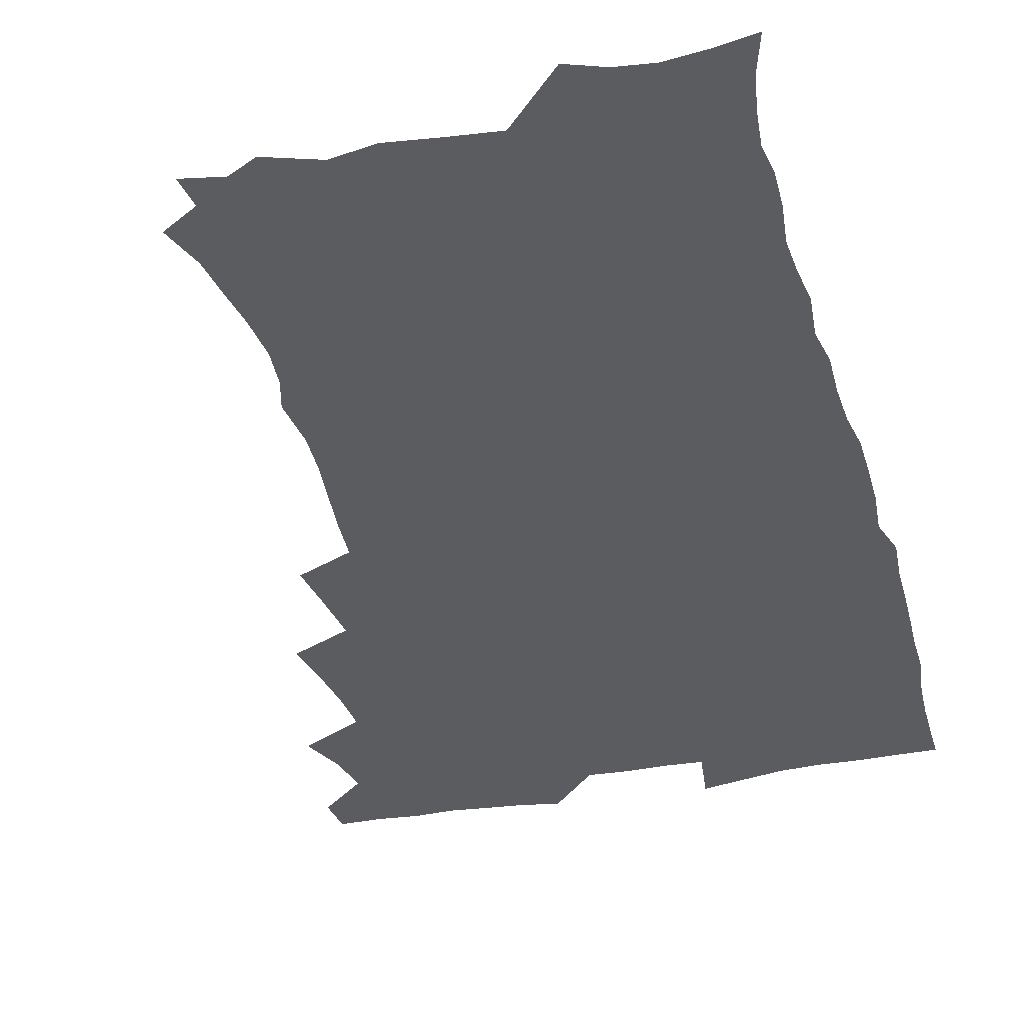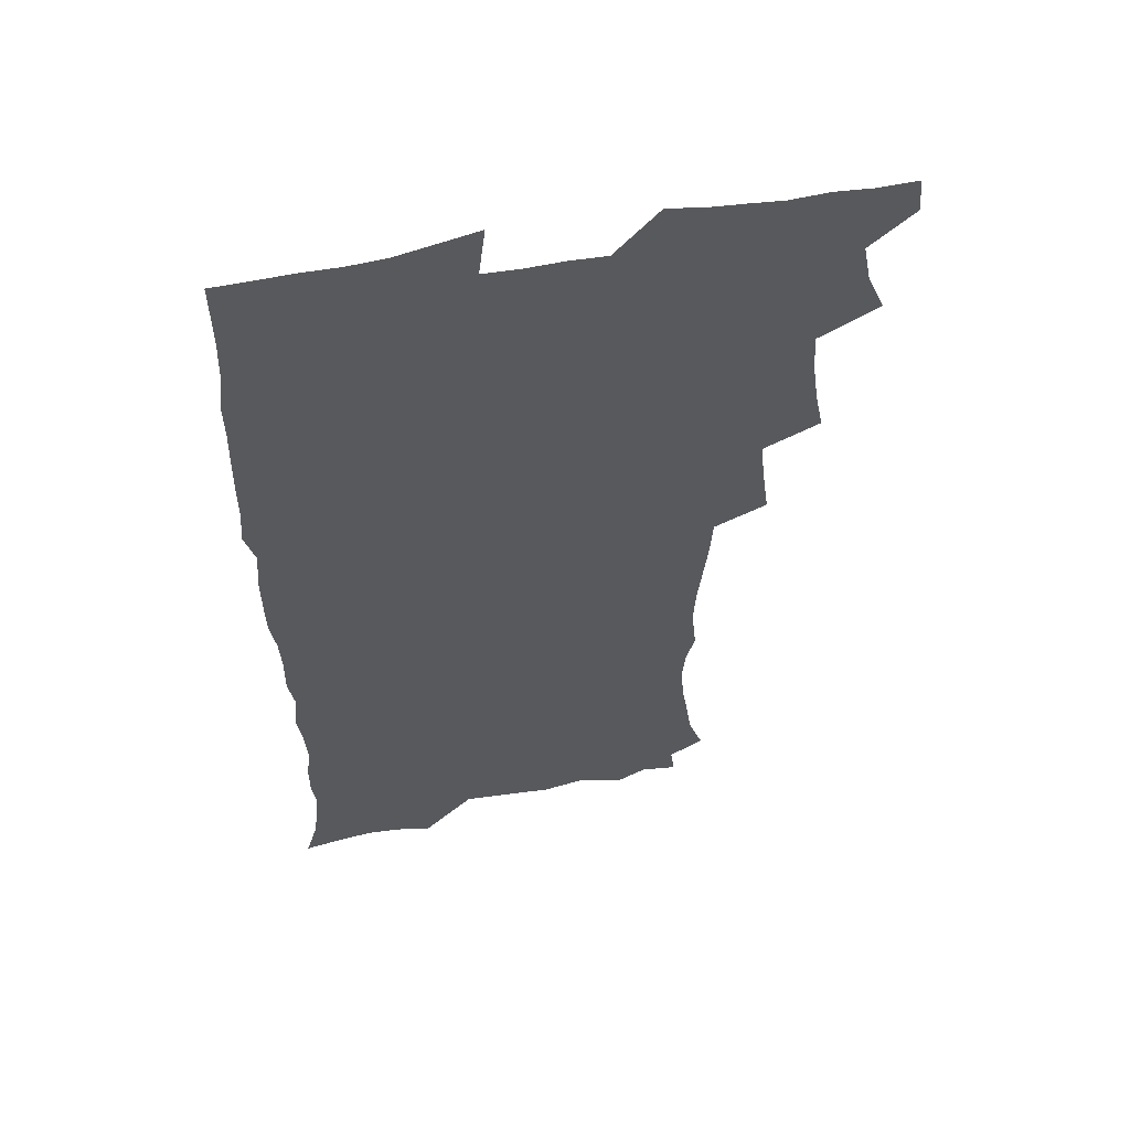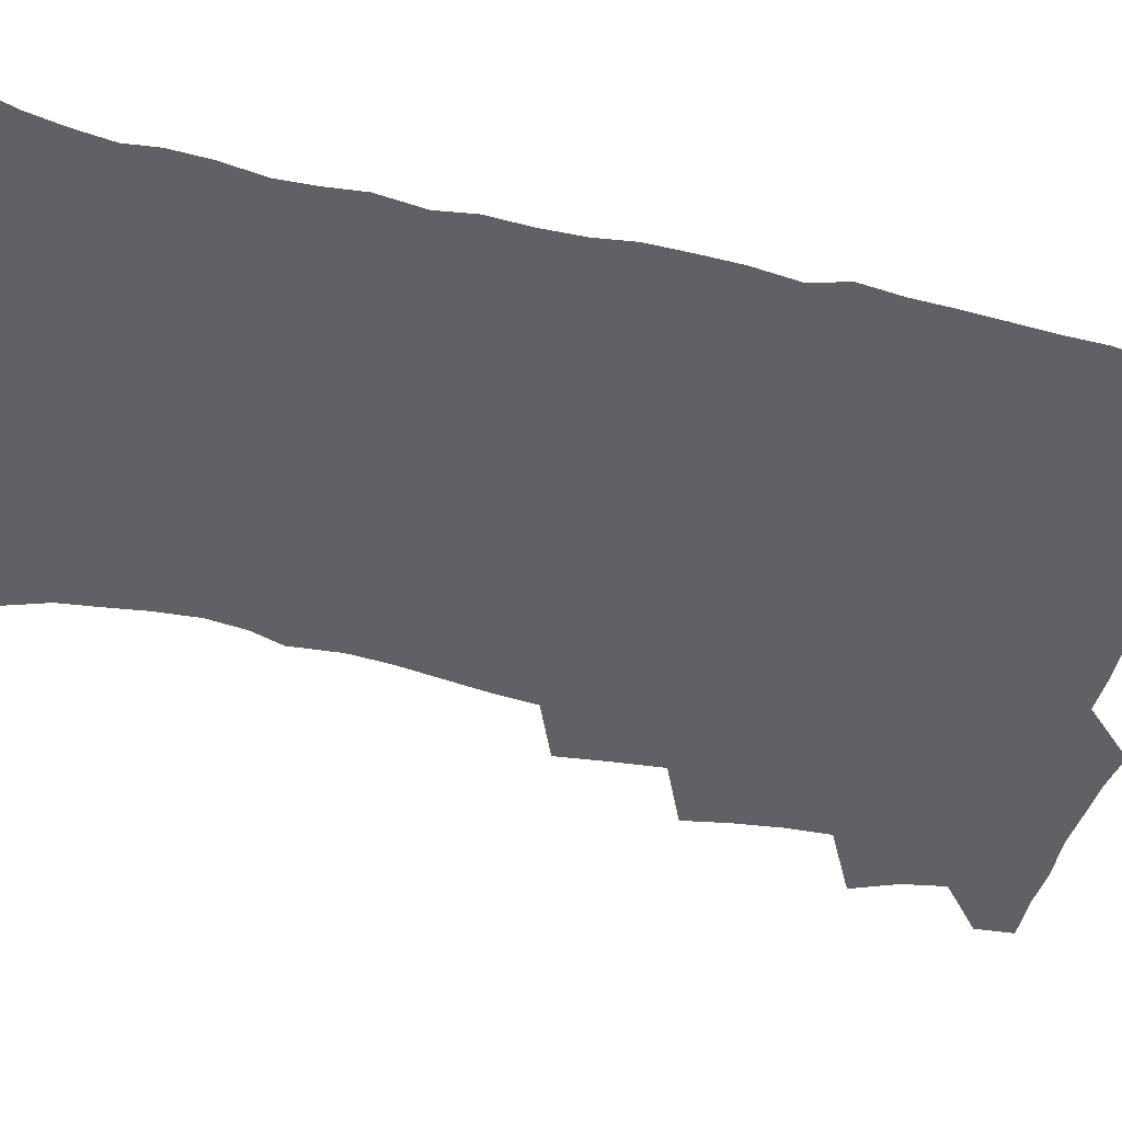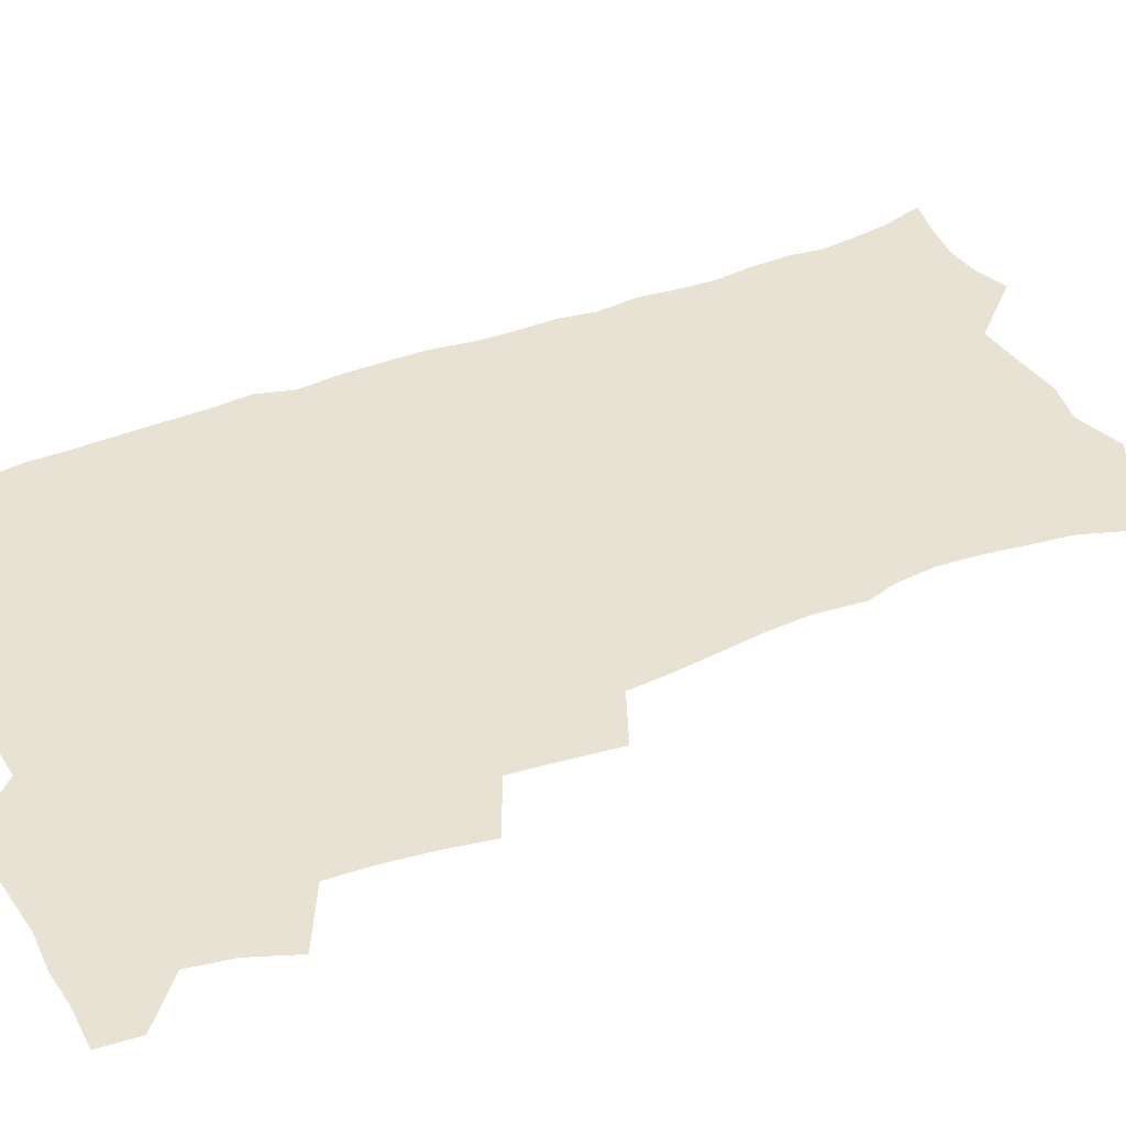
<metadata>
{"format":"obj","ext":"obj","renderer":"f3d","projection":"perspective","resolution":1024,"background":"white","views":[{"elev":-35.1,"azim":14.5,"up":"+Z"},{"elev":56.3,"azim":168.6,"up":"+Y"},{"elev":-49.8,"azim":74.8,"up":"+Z"},{"elev":40.0,"azim":-116.2,"up":"+Z"}]}
</metadata>
<code>
v 463.7 554.7 0
v 465.2 569.5 0
v 471.1 506.2 0
v 478.1 523 0
v 481.2 539 0
v 482.1 553.9 0
v 481.2 569.1 0
v 487.6 441.3 0
v 491.1 459 0
v 493.5 476.2 0
v 494.7 493.2 0
v 498.6 509.9 0
v 497.9 524.4 0
v 497.8 539.1 0
v 497.5 553.9 0
v 495.9 570.4 0
v 505.3 392.4 0
v 507.8 411.4 0
v 510 430.6 0
v 511.2 447.7 0
v 511.4 463.4 0
v 508.9 477.7 0
v 512.9 495.2 0
v 514.3 510.6 0
v 513.9 524.7 0
v 513.2 539.5 0
v 512.2 554.6 0
v 511.5 569.7 0
v 522.9 208.2 0
v 528.7 224.5 0
v 530.7 238.5 0
v 533.2 254.4 0
v 534.7 271.1 0
v 533.4 285.8 0
v 529.9 298.1 0
v 531.9 317.2 0
v 531.1 333.4 0
v 529.3 349.4 0
v 527.4 365.7 0
v 526.2 382.9 0
v 525.7 399.9 0
v 526.3 417.2 0
v 526.3 433.2 0
v 527.9 450.2 0
v 529.1 466.4 0
v 528.7 481.3 0
v 528 495.9 0
v 528.2 510.5 0
v 528.4 525 0
v 528.4 539.6 0
v 527 555.4 0
v 525.9 571.1 0
v 534.8 187.1 0
v 536.5 199.6 0
v 539.7 214 0
v 546.6 233.5 0
v 548.7 249.5 0
v 549.8 265.3 0
v 548.8 279.1 0
v 548.7 294.7 0
v 546.9 308.7 0
v 548.2 327.2 0
v 546.1 341.1 0
v 545.4 357.1 0
v 544.7 373.2 0
v 543 388.2 0
v 542.7 404.5 0
v 544.4 422.1 0
v 544.1 437.1 0
v 543.4 451.7 0
v 543.7 466.9 0
v 544.4 482.1 0
v 544.6 496.7 0
v 544.7 510.9 0
v 544.6 525.1 0
v 543.2 540.2 0
v 541.5 556.4 0
v 540 572.3 0
v 549.5 189.9 0
v 555.3 206.2 0
v 560 224.2 0
v 561.7 239.5 0
v 564.1 256.9 0
v 564.3 271.7 0
v 563.6 285.8 0
v 562.8 300.3 0
v 561.8 315 0
v 562.5 332.6 0
v 561.4 347.1 0
v 560.9 362.5 0
v 559.2 376.5 0
v 558.4 391.6 0
v 558 406.9 0
v 559.2 423.7 0
v 559.1 438.6 0
v 558.6 453 0
v 559.4 468.3 0
v 559.6 482.9 0
v 559.8 497.1 0
v 560.2 511.1 0
v 560.1 524.7 0
v 558.6 539.6 0
v 556.2 556.6 0
v 553.8 574.9 0
v 560.4 184.1 0
v 572.1 211.6 0
v 575.4 229 0
v 576.2 243.9 0
v 577.2 259.7 0
v 577 274 0
v 576.8 288.9 0
v 575.9 303.1 0
v 576 319.5 0
v 575.7 334.9 0
v 575.5 350.5 0
v 575.1 365.4 0
v 574.5 380.1 0
v 574.4 395.5 0
v 574.2 410.5 0
v 573.4 424.5 0
v 573.4 439.3 0
v 573.2 453.8 0
v 574.2 469.3 0
v 573.7 483.1 0
v 574.3 497.6 0
v 574.5 511.4 0
v 574 525.2 0
v 573 539.8 0
v 571.4 555.4 0
v 579.4 190.4 0
v 587.4 215 0
v 590.2 233.5 0
v 590 246.6 0
v 590.4 261.8 0
v 590.4 276.8 0
v 589.6 290.5 0
v 589.4 305.7 0
v 589.2 321.1 0
v 588.9 336.1 0
v 588.9 352.6 0
v 588.6 366 0
v 588.7 382.2 0
v 588.4 396.9 0
v 588.2 411.4 0
v 588.6 426.7 0
v 587.6 440.2 0
v 588.3 455.5 0
v 588.4 469.8 0
v 588.2 483.7 0
v 588.2 497.7 0
v 588.3 511.6 0
v 588 525.7 0
v 587.2 540.6 0
v 586 556.2 0
v 595.9 187.4 0
v 601.6 214.9 0
v 602.9 232.1 0
v 602.9 246.2 0
v 603.2 262.6 0
v 603.3 278.3 0
v 603.1 293 0
v 603 308.3 0
v 602.8 323.7 0
v 602.4 337.8 0
v 602.2 351.1 0
v 602.1 367.2 0
v 602.3 382.7 0
v 602.2 397.8 0
v 602.1 411.8 0
v 602.2 427.5 0
v 601.9 441 0
v 602.4 456.4 0
v 602.3 470 0
v 602.1 483.8 0
v 602 497.4 0
v 602.5 511.6 0
v 602.3 525.8 0
v 602.2 540.1 0
v 601.3 555.7 0
v 614.5 189.6 0
v 615.9 213.3 0
v 616.3 233 0
v 616.4 248.1 0
v 616.3 263 0
v 616.3 279.3 0
v 616.1 293.1 0
v 616 308.4 0
v 615.9 323.3 0
v 615.7 338.4 0
v 615.5 352.6 0
v 615.5 368.2 0
v 616.1 381.4 0
v 615.9 397 0
v 615.9 411.4 0
v 615.8 427.3 0
v 615.9 441.8 0
v 616.1 456.2 0
v 616.2 470.1 0
v 616.5 484.1 0
v 616.9 498 0
v 616.6 511.9 0
v 616.7 525.8 0
v 616.7 539.8 0
v 616.1 556.3 0
v 613.4 577.7 0
v 632.4 191.5 0
v 630.4 214.7 0
v 629.7 232.1 0
v 629.3 248.8 0
v 629.3 263.1 0
v 629.1 279.5 0
v 629 293.7 0
v 628.9 309 0
v 629.1 323.4 0
v 629 339.1 0
v 628.9 353.7 0
v 629.4 366.2 0
v 629.4 383.3 0
v 629.4 398 0
v 629.7 411.5 0
v 629.6 426.9 0
v 629.7 441.4 0
v 629.6 456.1 0
v 630 469.7 0
v 630.9 483.2 0
v 630.7 498.3 0
v 630.8 511.9 0
v 631 525.6 0
v 630.9 540.1 0
v 630.9 554.6 0
v 628.8 574.4 0
v 653 169.3 0
v 646.7 194 0
v 644.5 213.4 0
v 643.2 231.2 0
v 642.8 246.7 0
v 642 264.2 0
v 641.9 279.3 0
v 642 293.4 0
v 642.6 306.4 0
v 641.7 325.1 0
v 642.3 338 0
v 642.1 353.6 0
v 642.6 367.5 0
v 642.9 381.9 0
v 642.8 396.7 0
v 643.9 409.9 0
v 643.3 426.7 0
v 643.8 440.4 0
v 643.8 454.9 0
v 644.2 469 0
v 644.7 483.1 0
v 644.8 497.8 0
v 645.3 511.7 0
v 645.3 525.8 0
v 645.4 540.3 0
v 645.3 554.9 0
v 644.9 571 0
v 666.4 174.2 0
v 661.6 193.1 0
v 658.5 212.1 0
v 656.5 230 0
v 656 245.3 0
v 655.1 262.1 0
v 655.2 276.7 0
v 654.6 292.8 0
v 655.7 305.8 0
v 655.1 322.3 0
v 655.3 337.2 0
v 655.6 351.8 0
v 656.5 365.3 0
v 656.4 380.7 0
v 658.1 393.9 0
v 657.3 410.6 0
v 657.3 425.3 0
v 657.9 439.3 0
v 658.3 453.6 0
v 658.3 468.2 0
v 659 482.1 0
v 658.1 498.4 0
v 659.2 511.6 0
v 659.8 525.7 0
v 659.9 540.1 0
v 660.1 555.1 0
v 660.2 570 0
v 679.9 175.8 0
v 675.8 192.4 0
v 673.2 209 0
v 671.2 225.9 0
v 669.6 242.6 0
v 670.1 256.6 0
v 669 273.2 0
v 669 288.3 0
v 669.3 303.1 0
v 668.9 319 0
v 671.2 331.6 0
v 669.8 348.8 0
v 669.7 364 0
v 670.8 378 0
v 672.1 392.1 0
v 671.9 407.9 0
v 673 422 0
v 672.6 437.5 0
v 672.4 452.6 0
v 673 467 0
v 673.3 481.7 0
v 672.8 496.7 0
v 674.7 510.6 0
v 674.1 525.8 0
v 674.1 539.7 0
v 675.1 554.9 0
v 675.3 570.4 0
v 694.5 174 0
v 691.3 188.8 0
v 687 206.8 0
v 685.1 222.5 0
v 685 236.9 0
v 683.9 252.7 0
v 683.9 267.5 0
v 684.5 282 0
v 683.8 298.3 0
v 683.1 314.6 0
v 684.6 328.6 0
v 685.5 343.3 0
v 685.1 359.2 0
v 688 372.5 0
v 686.6 389.4 0
v 688 403.8 0
v 688 419.3 0
v 687.3 435.4 0
v 687.1 450.5 0
v 688.7 464.7 0
v 689.3 479.5 0
v 690.5 494.3 0
v 689.3 510.3 0
v 689.9 525 0
v 690.1 539.8 0
v 690 554.6 0
v 690.5 569.9 0
v 709.2 171.2 0
v 704.5 187.3 0
v 702.4 201.6 0
v 701.1 215.8 0
v 702.7 227.8 0
v 702.6 242.2 0
v 700.8 258.7 0
v 701.8 272.8 0
v 703.6 286.7 0
v 702.1 304 0
v 704.5 318 0
v 704.2 334.3 0
v 705 349.8 0
v 707.3 364.2 0
v 707.6 380.1 0
v 707.6 396.1 0
v 706.2 413.3 0
v 710.2 427.3 0
v 709 443.8 0
v 709 459.5 0
v 708.7 475.3 0
v 708.2 491.2 0
v 708.4 506.9 0
v 706.3 523.7 0
v 705.7 539.5 0
v 705.7 554.6 0
v 705.8 569.7 0
v 706 586 0
f 5 6 1
f 1 6 2
f 6 7 2
f 11 12 3
f 3 12 4
f 12 13 4
f 4 13 5
f 13 14 5
f 5 14 6
f 14 15 6
f 6 15 7
f 15 16 7
f 19 20 8
f 8 20 9
f 20 21 9
f 9 21 10
f 21 22 10
f 10 22 11
f 22 23 11
f 11 23 12
f 23 24 12
f 12 24 13
f 24 25 13
f 13 25 14
f 25 26 14
f 14 26 15
f 26 27 15
f 15 27 16
f 27 28 16
f 40 41 17
f 17 41 18
f 41 42 18
f 18 42 19
f 42 43 19
f 19 43 20
f 43 44 20
f 20 44 21
f 44 45 21
f 21 45 22
f 45 46 22
f 22 46 23
f 46 47 23
f 23 47 24
f 47 48 24
f 24 48 25
f 48 49 25
f 25 49 26
f 49 50 26
f 26 50 27
f 50 51 27
f 27 51 28
f 51 52 28
f 54 55 29
f 29 55 30
f 55 56 30
f 30 56 31
f 56 57 31
f 31 57 32
f 57 58 32
f 32 58 33
f 58 59 33
f 33 59 34
f 59 60 34
f 34 60 35
f 60 61 35
f 35 61 36
f 61 62 36
f 36 62 37
f 62 63 37
f 37 63 38
f 63 64 38
f 38 64 39
f 64 65 39
f 39 65 40
f 65 66 40
f 40 66 41
f 66 67 41
f 41 67 42
f 67 68 42
f 42 68 43
f 68 69 43
f 43 69 44
f 69 70 44
f 44 70 45
f 70 71 45
f 45 71 46
f 71 72 46
f 46 72 47
f 72 73 47
f 47 73 48
f 73 74 48
f 48 74 49
f 74 75 49
f 49 75 50
f 75 76 50
f 50 76 51
f 76 77 51
f 51 77 52
f 77 78 52
f 53 79 54
f 79 80 54
f 54 80 55
f 80 81 55
f 55 81 56
f 81 82 56
f 56 82 57
f 82 83 57
f 57 83 58
f 83 84 58
f 58 84 59
f 84 85 59
f 59 85 60
f 85 86 60
f 60 86 61
f 86 87 61
f 61 87 62
f 87 88 62
f 62 88 63
f 88 89 63
f 63 89 64
f 89 90 64
f 64 90 65
f 90 91 65
f 65 91 66
f 91 92 66
f 66 92 67
f 92 93 67
f 67 93 68
f 93 94 68
f 68 94 69
f 94 95 69
f 69 95 70
f 95 96 70
f 70 96 71
f 96 97 71
f 71 97 72
f 97 98 72
f 72 98 73
f 98 99 73
f 73 99 74
f 99 100 74
f 74 100 75
f 100 101 75
f 75 101 76
f 101 102 76
f 76 102 77
f 102 103 77
f 77 103 78
f 103 104 78
f 79 105 80
f 105 106 80
f 80 106 81
f 106 107 81
f 81 107 82
f 107 108 82
f 82 108 83
f 108 109 83
f 83 109 84
f 109 110 84
f 84 110 85
f 110 111 85
f 85 111 86
f 111 112 86
f 86 112 87
f 112 113 87
f 87 113 88
f 113 114 88
f 88 114 89
f 114 115 89
f 89 115 90
f 115 116 90
f 90 116 91
f 116 117 91
f 91 117 92
f 117 118 92
f 92 118 93
f 118 119 93
f 93 119 94
f 119 120 94
f 94 120 95
f 120 121 95
f 95 121 96
f 121 122 96
f 96 122 97
f 122 123 97
f 97 123 98
f 123 124 98
f 98 124 99
f 124 125 99
f 99 125 100
f 125 126 100
f 100 126 101
f 126 127 101
f 101 127 102
f 127 128 102
f 102 128 103
f 128 129 103
f 103 129 104
f 105 130 106
f 130 131 106
f 106 131 107
f 131 132 107
f 107 132 108
f 132 133 108
f 108 133 109
f 133 134 109
f 109 134 110
f 134 135 110
f 110 135 111
f 135 136 111
f 111 136 112
f 136 137 112
f 112 137 113
f 137 138 113
f 113 138 114
f 138 139 114
f 114 139 115
f 139 140 115
f 115 140 116
f 140 141 116
f 116 141 117
f 141 142 117
f 117 142 118
f 142 143 118
f 118 143 119
f 143 144 119
f 119 144 120
f 144 145 120
f 120 145 121
f 145 146 121
f 121 146 122
f 146 147 122
f 122 147 123
f 147 148 123
f 123 148 124
f 148 149 124
f 124 149 125
f 149 150 125
f 125 150 126
f 150 151 126
f 126 151 127
f 151 152 127
f 127 152 128
f 152 153 128
f 128 153 129
f 153 154 129
f 130 155 131
f 155 156 131
f 131 156 132
f 156 157 132
f 132 157 133
f 157 158 133
f 133 158 134
f 158 159 134
f 134 159 135
f 159 160 135
f 135 160 136
f 160 161 136
f 136 161 137
f 161 162 137
f 137 162 138
f 162 163 138
f 138 163 139
f 163 164 139
f 139 164 140
f 164 165 140
f 140 165 141
f 165 166 141
f 141 166 142
f 166 167 142
f 142 167 143
f 167 168 143
f 143 168 144
f 168 169 144
f 144 169 145
f 169 170 145
f 145 170 146
f 170 171 146
f 146 171 147
f 171 172 147
f 147 172 148
f 172 173 148
f 148 173 149
f 173 174 149
f 149 174 150
f 174 175 150
f 150 175 151
f 175 176 151
f 151 176 152
f 176 177 152
f 152 177 153
f 177 178 153
f 153 178 154
f 178 179 154
f 155 180 156
f 180 181 156
f 156 181 157
f 181 182 157
f 157 182 158
f 182 183 158
f 158 183 159
f 183 184 159
f 159 184 160
f 184 185 160
f 160 185 161
f 185 186 161
f 161 186 162
f 186 187 162
f 162 187 163
f 187 188 163
f 163 188 164
f 188 189 164
f 164 189 165
f 189 190 165
f 165 190 166
f 190 191 166
f 166 191 167
f 191 192 167
f 167 192 168
f 192 193 168
f 168 193 169
f 193 194 169
f 169 194 170
f 194 195 170
f 170 195 171
f 195 196 171
f 171 196 172
f 196 197 172
f 172 197 173
f 197 198 173
f 173 198 174
f 198 199 174
f 174 199 175
f 199 200 175
f 175 200 176
f 200 201 176
f 176 201 177
f 201 202 177
f 177 202 178
f 202 203 178
f 178 203 179
f 203 204 179
f 180 206 181
f 206 207 181
f 181 207 182
f 207 208 182
f 182 208 183
f 208 209 183
f 183 209 184
f 209 210 184
f 184 210 185
f 210 211 185
f 185 211 186
f 211 212 186
f 186 212 187
f 212 213 187
f 187 213 188
f 213 214 188
f 188 214 189
f 214 215 189
f 189 215 190
f 215 216 190
f 190 216 191
f 216 217 191
f 191 217 192
f 217 218 192
f 192 218 193
f 218 219 193
f 193 219 194
f 219 220 194
f 194 220 195
f 220 221 195
f 195 221 196
f 221 222 196
f 196 222 197
f 222 223 197
f 197 223 198
f 223 224 198
f 198 224 199
f 224 225 199
f 199 225 200
f 225 226 200
f 200 226 201
f 226 227 201
f 201 227 202
f 227 228 202
f 202 228 203
f 228 229 203
f 203 229 204
f 229 230 204
f 204 230 205
f 230 231 205
f 232 233 206
f 206 233 207
f 233 234 207
f 207 234 208
f 234 235 208
f 208 235 209
f 235 236 209
f 209 236 210
f 236 237 210
f 210 237 211
f 237 238 211
f 211 238 212
f 238 239 212
f 212 239 213
f 239 240 213
f 213 240 214
f 240 241 214
f 214 241 215
f 241 242 215
f 215 242 216
f 242 243 216
f 216 243 217
f 243 244 217
f 217 244 218
f 244 245 218
f 218 245 219
f 245 246 219
f 219 246 220
f 246 247 220
f 220 247 221
f 247 248 221
f 221 248 222
f 248 249 222
f 222 249 223
f 249 250 223
f 223 250 224
f 250 251 224
f 224 251 225
f 251 252 225
f 225 252 226
f 252 253 226
f 226 253 227
f 253 254 227
f 227 254 228
f 254 255 228
f 228 255 229
f 255 256 229
f 229 256 230
f 256 257 230
f 230 257 231
f 257 258 231
f 232 259 233
f 259 260 233
f 233 260 234
f 260 261 234
f 234 261 235
f 261 262 235
f 235 262 236
f 262 263 236
f 236 263 237
f 263 264 237
f 237 264 238
f 264 265 238
f 238 265 239
f 265 266 239
f 239 266 240
f 266 267 240
f 240 267 241
f 267 268 241
f 241 268 242
f 268 269 242
f 242 269 243
f 269 270 243
f 243 270 244
f 270 271 244
f 244 271 245
f 271 272 245
f 245 272 246
f 272 273 246
f 246 273 247
f 273 274 247
f 247 274 248
f 274 275 248
f 248 275 249
f 275 276 249
f 249 276 250
f 276 277 250
f 250 277 251
f 277 278 251
f 251 278 252
f 278 279 252
f 252 279 253
f 279 280 253
f 253 280 254
f 280 281 254
f 254 281 255
f 281 282 255
f 255 282 256
f 282 283 256
f 256 283 257
f 283 284 257
f 257 284 258
f 284 285 258
f 259 286 260
f 286 287 260
f 260 287 261
f 287 288 261
f 261 288 262
f 288 289 262
f 262 289 263
f 289 290 263
f 263 290 264
f 290 291 264
f 264 291 265
f 291 292 265
f 265 292 266
f 292 293 266
f 266 293 267
f 293 294 267
f 267 294 268
f 294 295 268
f 268 295 269
f 295 296 269
f 269 296 270
f 296 297 270
f 270 297 271
f 297 298 271
f 271 298 272
f 298 299 272
f 272 299 273
f 299 300 273
f 273 300 274
f 300 301 274
f 274 301 275
f 301 302 275
f 275 302 276
f 302 303 276
f 276 303 277
f 303 304 277
f 277 304 278
f 304 305 278
f 278 305 279
f 305 306 279
f 279 306 280
f 306 307 280
f 280 307 281
f 307 308 281
f 281 308 282
f 308 309 282
f 282 309 283
f 309 310 283
f 283 310 284
f 310 311 284
f 284 311 285
f 311 312 285
f 286 313 287
f 313 314 287
f 287 314 288
f 314 315 288
f 288 315 289
f 315 316 289
f 289 316 290
f 316 317 290
f 290 317 291
f 317 318 291
f 291 318 292
f 318 319 292
f 292 319 293
f 319 320 293
f 293 320 294
f 320 321 294
f 294 321 295
f 321 322 295
f 295 322 296
f 322 323 296
f 296 323 297
f 323 324 297
f 297 324 298
f 324 325 298
f 298 325 299
f 325 326 299
f 299 326 300
f 326 327 300
f 300 327 301
f 327 328 301
f 301 328 302
f 328 329 302
f 302 329 303
f 329 330 303
f 303 330 304
f 330 331 304
f 304 331 305
f 331 332 305
f 305 332 306
f 332 333 306
f 306 333 307
f 333 334 307
f 307 334 308
f 334 335 308
f 308 335 309
f 335 336 309
f 309 336 310
f 336 337 310
f 310 337 311
f 337 338 311
f 311 338 312
f 338 339 312
f 313 340 314
f 340 341 314
f 314 341 315
f 341 342 315
f 315 342 316
f 342 343 316
f 316 343 317
f 343 344 317
f 317 344 318
f 344 345 318
f 318 345 319
f 345 346 319
f 319 346 320
f 346 347 320
f 320 347 321
f 347 348 321
f 321 348 322
f 348 349 322
f 322 349 323
f 349 350 323
f 323 350 324
f 350 351 324
f 324 351 325
f 351 352 325
f 325 352 326
f 352 353 326
f 326 353 327
f 353 354 327
f 327 354 328
f 354 355 328
f 328 355 329
f 355 356 329
f 329 356 330
f 356 357 330
f 330 357 331
f 357 358 331
f 331 358 332
f 358 359 332
f 332 359 333
f 359 360 333
f 333 360 334
f 360 361 334
f 334 361 335
f 361 362 335
f 335 362 336
f 362 363 336
f 336 363 337
f 363 364 337
f 337 364 338
f 364 365 338
f 338 365 339
f 365 366 339

</code>
